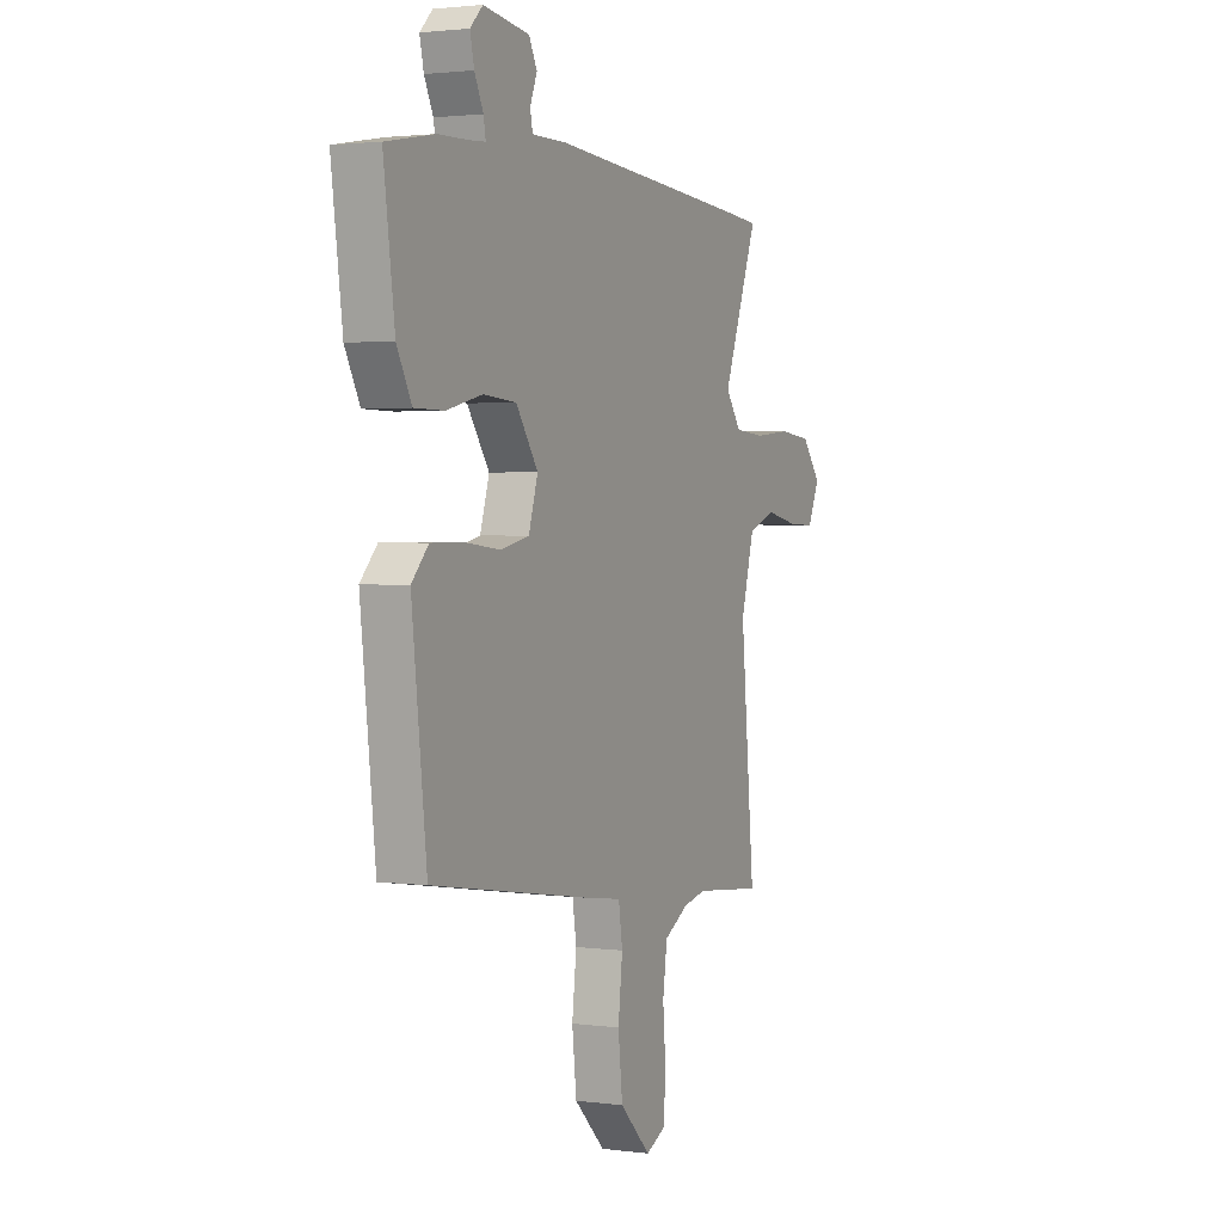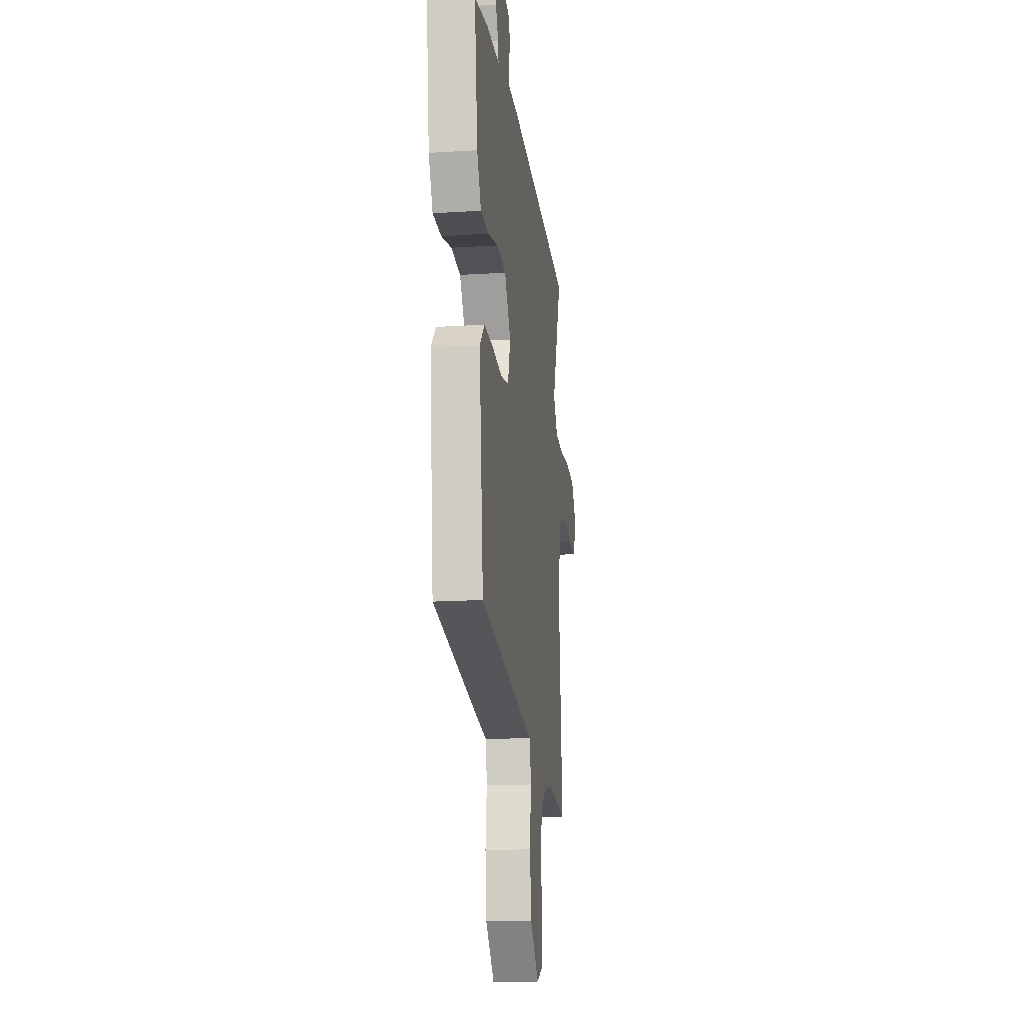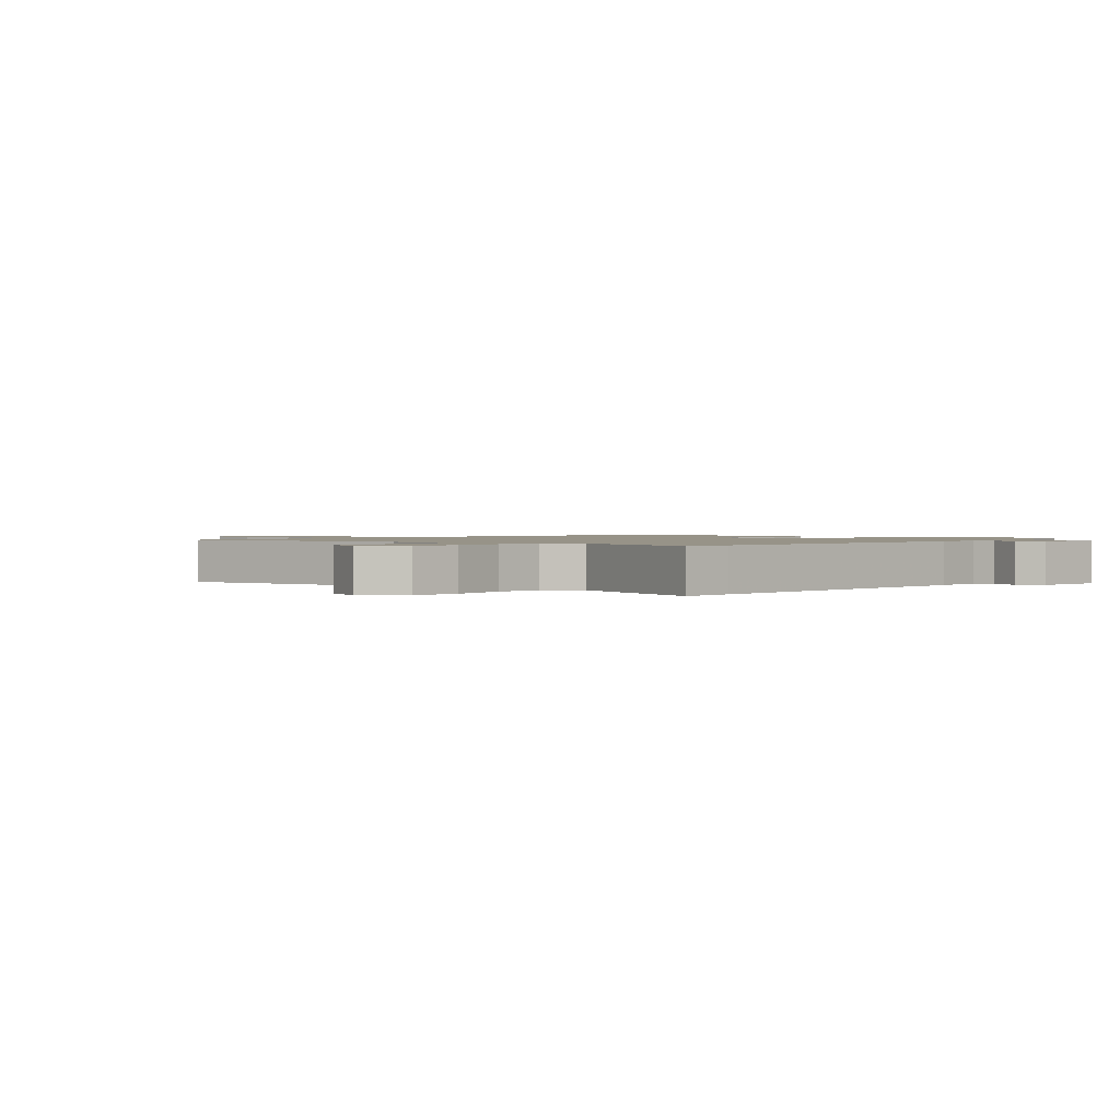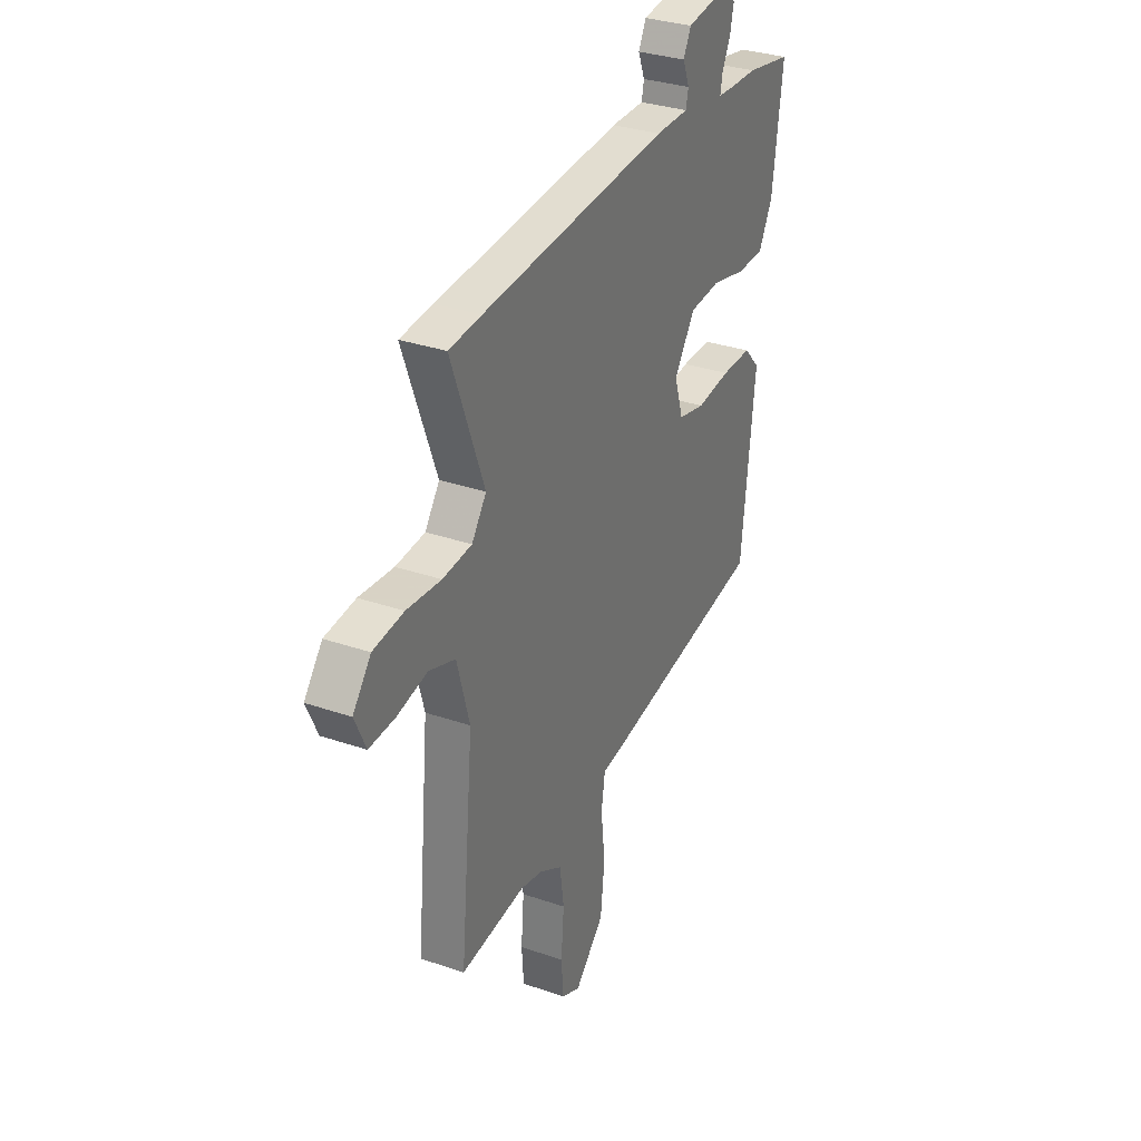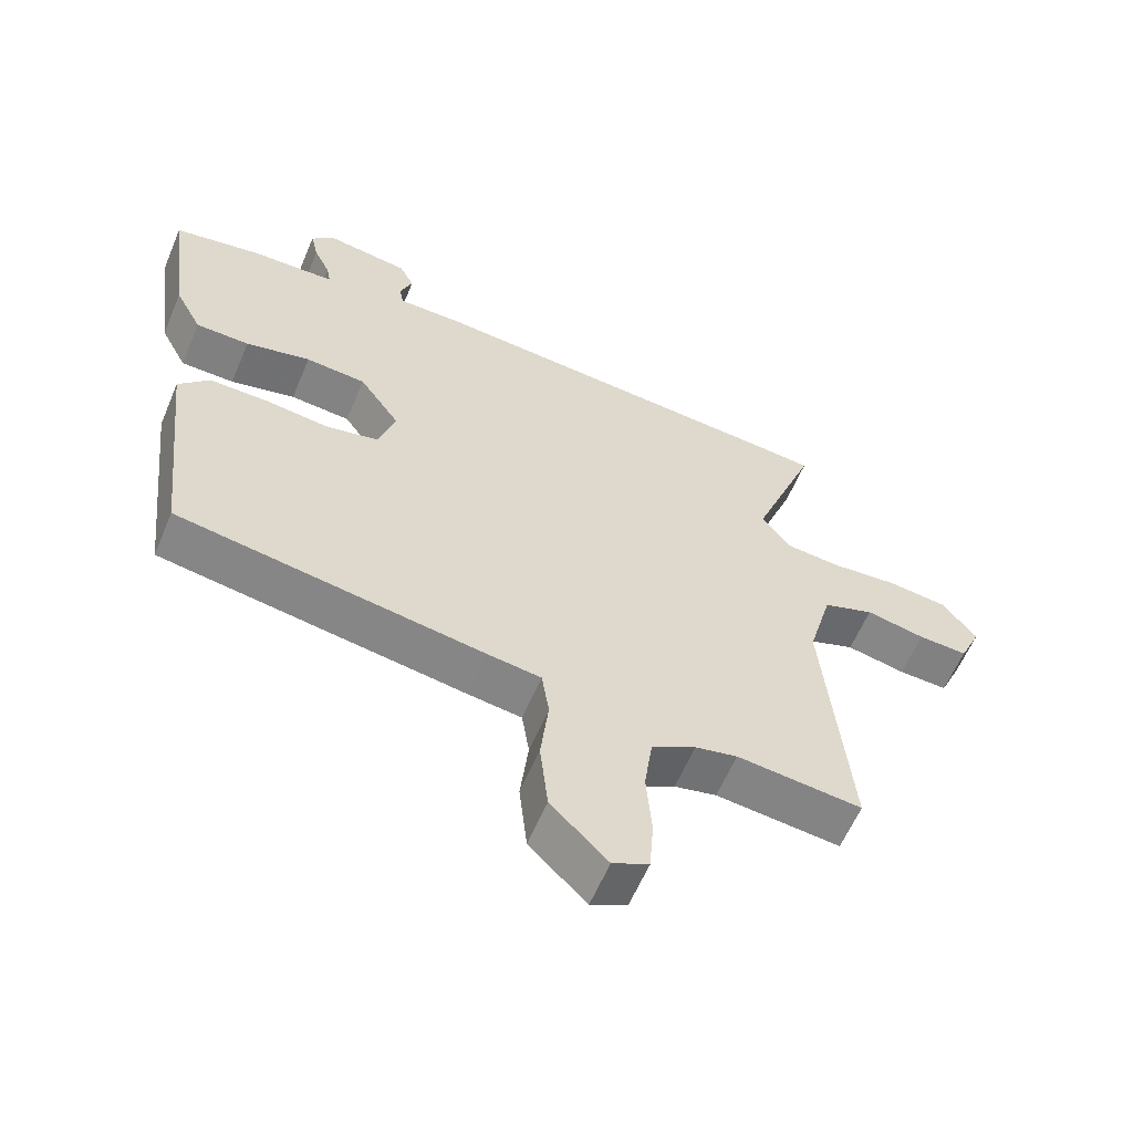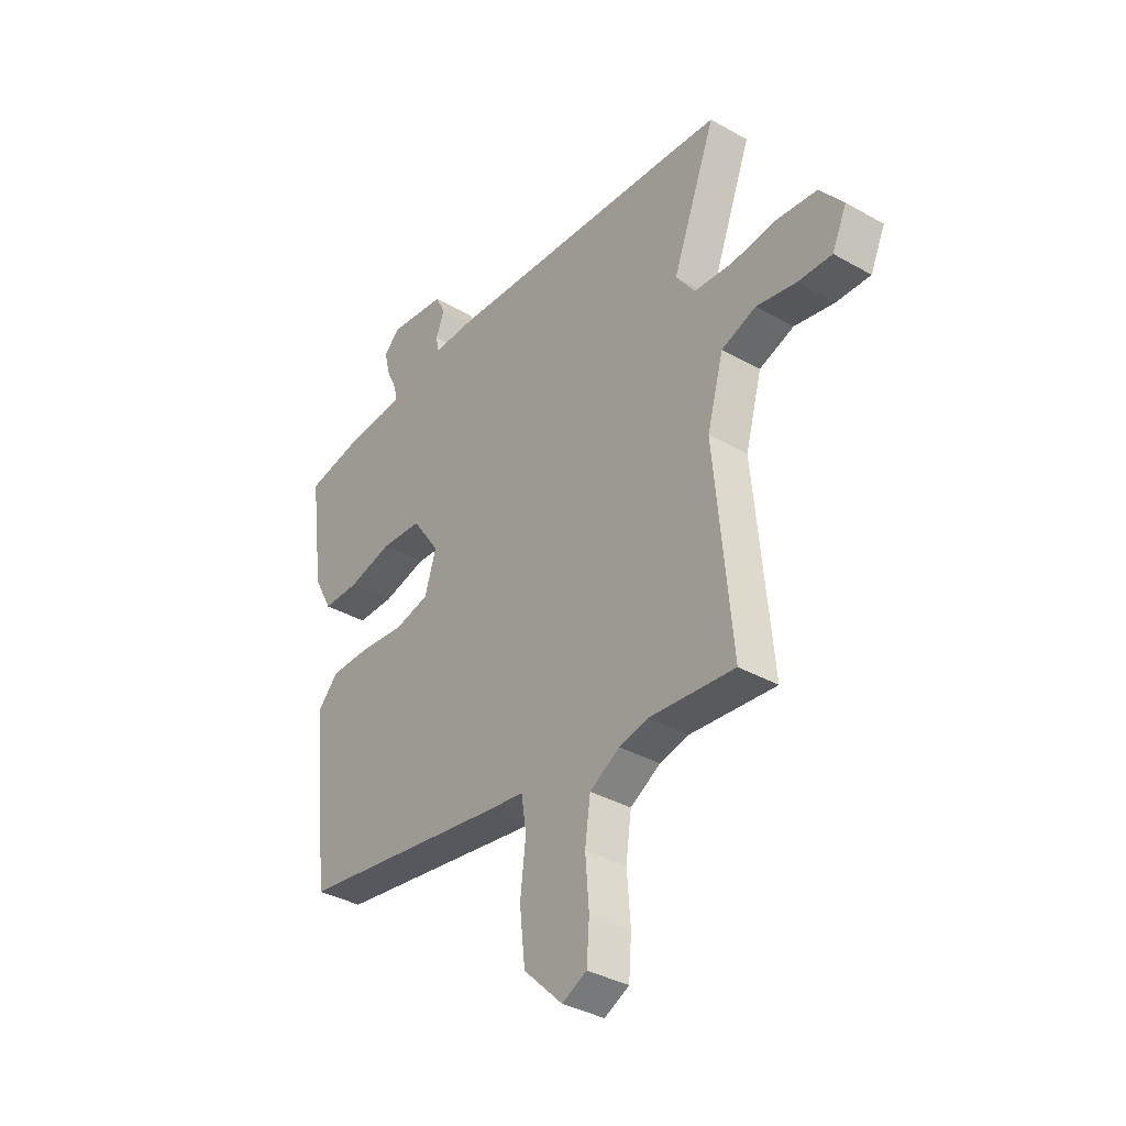
<metadata>
{"format":"obj","ext":"obj","renderer":"f3d","projection":"perspective","resolution":1024,"background":"white","views":[{"elev":2.1,"azim":115.2,"up":"+Z"},{"elev":-17.0,"azim":97.3,"up":"+Z"},{"elev":1.3,"azim":-51.0,"up":"+Y"},{"elev":32.0,"azim":-64.2,"up":"+Z"},{"elev":-59.9,"azim":157.2,"up":"+Z"},{"elev":-36.3,"azim":-126.6,"up":"+Z"}]}
</metadata>
<code>
v 0.424 0.07 0.514
v 0.555 0.07 0.49
v 0.525 0.07 0.263
v 0.485 0.07 0.187
v 0.405 0.07 0.186
v 0.308 0.07 0.209
v 0.218 0.07 0.202
v 0.158 0.07 0.115
v 0.183 0.07 0.034
v 0.26 0.07 0.017
v 0.358 0.07 0.028
v 0.445 0.07 0.028
v 0.491 0.07 -0.021
v 0.451 0.07 -0.38
v -0.006 0.07 -0.452
v -0.087 0.07 -0.463
v -0.098 0.07 -0.535
v -0.086 0.07 -0.639
v -0.098 0.07 -0.748
v -0.183 0.07 -0.832
v -0.237 0.07 -0.806
v -0.243 0.07 -0.726
v -0.235 0.07 -0.625
v -0.247 0.07 -0.539
v -0.313 0.07 -0.501
v -0.376 0.07 -0.487
v -0.563 0.07 -0.506
v -0.525 0.07 -0.096
v -0.561 0.07 0.035
v -0.637 0.07 0.062
v -0.725 0.07 0.044
v -0.799 0.07 0.041
v -0.831 0.07 0.112
v -0.779 0.07 0.177
v -0.691 0.07 0.187
v -0.592 0.07 0.178
v -0.508 0.07 0.185
v -0.466 0.07 0.243
v -0.561 0.07 0.495
v -0.467 0.07 0.503
v 0.076 0.07 0.543
v 0.171 0.07 0.543
v 0.178 0.07 0.576
v 0.159 0.07 0.624
v 0.181 0.07 0.667
v 0.306 0.07 0.685
v 0.34 0.07 0.651
v 0.329 0.07 0.602
v 0.305 0.07 0.552
v 0.299 0.07 0.519
v 0.344 0.07 0.516
v 0.424 0 0.514
v 0.555 0 0.49
v 0.525 0 0.263
v 0.485 0 0.187
v 0.405 0 0.186
v 0.308 0 0.209
v 0.218 0 0.202
v 0.158 0 0.115
v 0.183 0 0.034
v 0.26 0 0.017
v 0.358 0 0.028
v 0.445 0 0.028
v 0.491 0 -0.021
v 0.451 0 -0.38
v -0.006 0 -0.452
v -0.087 0 -0.463
v -0.098 0 -0.535
v -0.086 0 -0.639
v -0.098 0 -0.748
v -0.183 0 -0.832
v -0.237 0 -0.806
v -0.243 0 -0.726
v -0.235 0 -0.625
v -0.247 0 -0.539
v -0.313 0 -0.501
v -0.376 0 -0.487
v -0.563 0 -0.506
v -0.525 0 -0.096
v -0.561 0 0.035
v -0.637 0 0.062
v -0.725 0 0.044
v -0.799 0 0.041
v -0.831 0 0.112
v -0.779 0 0.177
v -0.691 0 0.187
v -0.592 0 0.178
v -0.508 0 0.185
v -0.466 0 0.243
v -0.561 0 0.495
v -0.467 0 0.503
v 0.076 0 0.543
v 0.171 0 0.543
v 0.178 0 0.576
v 0.159 0 0.624
v 0.181 0 0.667
v 0.306 0 0.685
v 0.34 0 0.651
v 0.329 0 0.602
v 0.305 0 0.552
v 0.299 0 0.519
v 0.344 0 0.516
f 46 47 48 49
f 46 49 50
f 43 44 45 46
f 42 43 46 50
f 41 42 50
f 38 39 40 41
f 37 38 41 50
f 33 34 35 36
f 33 36 37
f 30 31 32 33
f 30 33 37
f 29 30 37 50
f 26 27 28
f 25 26 28 29
f 24 25 29 50
f 20 21 22 23
f 17 18 19 20
f 16 17 20 23
f 13 14 15 16
f 11 12 13 16
f 10 11 16 23
f 9 10 23 24
f 3 4 5 6
f 3 6 7
f 51 1 2 3
f 51 3 7
f 50 51 7 8
f 24 50 8
f 8 9 24
f 100 99 98 97
f 101 100 97
f 97 96 95 94
f 101 97 94 93
f 101 93 92
f 92 91 90 89
f 101 92 89 88
f 87 86 85 84
f 88 87 84
f 84 83 82 81
f 88 84 81
f 101 88 81 80
f 79 78 77
f 80 79 77 76
f 101 80 76 75
f 74 73 72 71
f 71 70 69 68
f 74 71 68 67
f 67 66 65 64
f 67 64 63 62
f 74 67 62 61
f 75 74 61 60
f 57 56 55 54
f 58 57 54
f 54 53 52 102
f 58 54 102
f 59 58 102 101
f 59 101 75
f 75 60 59
f 1 52 53 2
f 2 53 54 3
f 3 54 55 4
f 4 55 56 5
f 5 56 57 6
f 6 57 58 7
f 7 58 59 8
f 8 59 60 9
f 9 60 61 10
f 10 61 62 11
f 11 62 63 12
f 12 63 64 13
f 13 64 65 14
f 14 65 66 15
f 15 66 67 16
f 16 67 68 17
f 17 68 69 18
f 18 69 70 19
f 19 70 71 20
f 20 71 72 21
f 21 72 73 22
f 22 73 74 23
f 23 74 75 24
f 24 75 76 25
f 25 76 77 26
f 26 77 78 27
f 27 78 79 28
f 28 79 80 29
f 29 80 81 30
f 30 81 82 31
f 31 82 83 32
f 32 83 84 33
f 33 84 85 34
f 34 85 86 35
f 35 86 87 36
f 36 87 88 37
f 37 88 89 38
f 38 89 90 39
f 39 90 91 40
f 40 91 92 41
f 41 92 93 42
f 42 93 94 43
f 43 94 95 44
f 44 95 96 45
f 45 96 97 46
f 46 97 98 47
f 47 98 99 48
f 48 99 100 49
f 49 100 101 50
f 50 101 102 51
f 51 102 52 1

</code>
